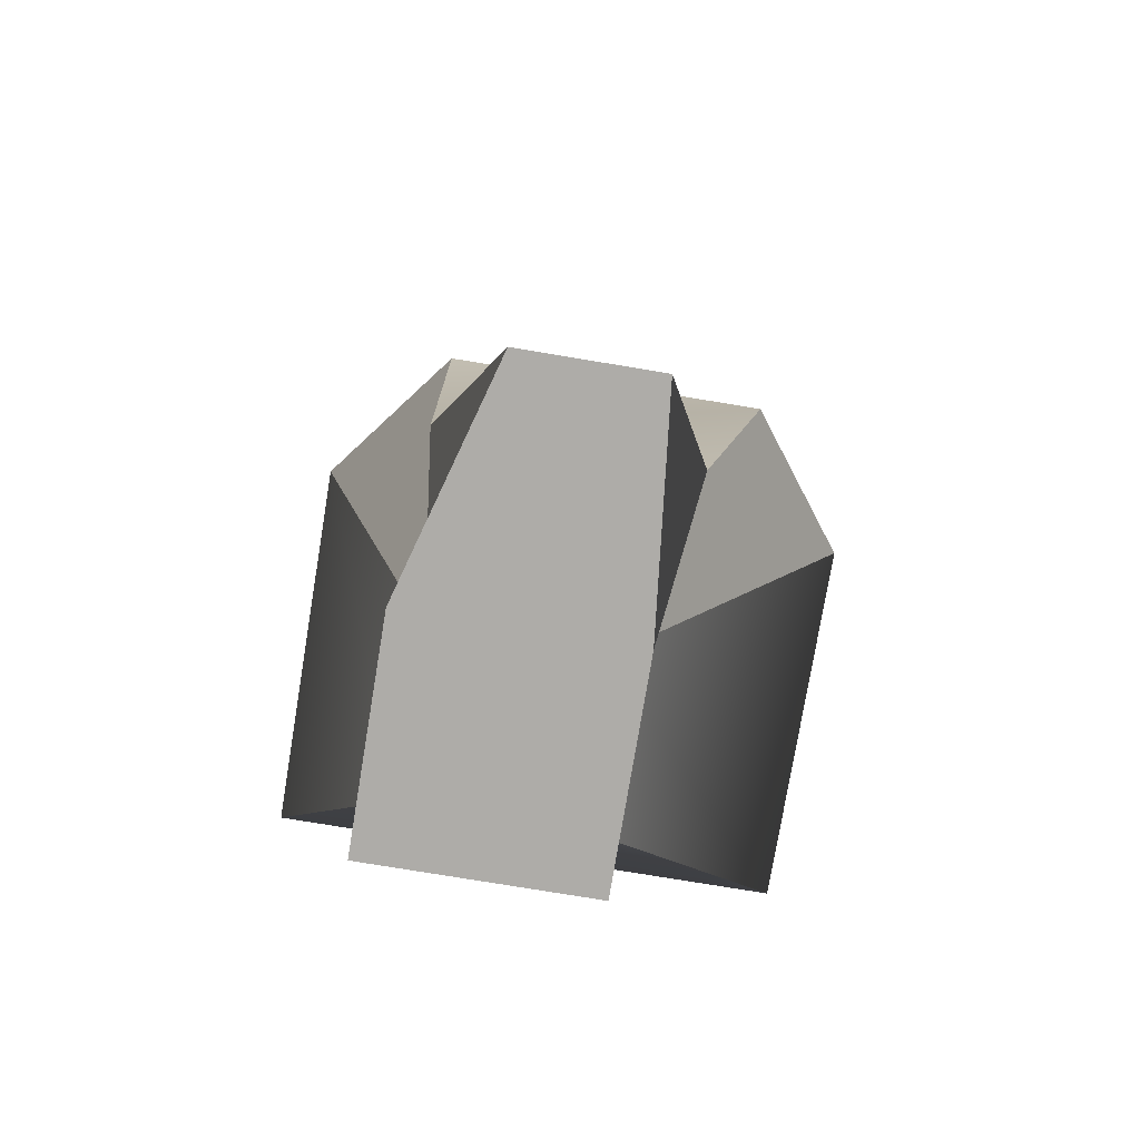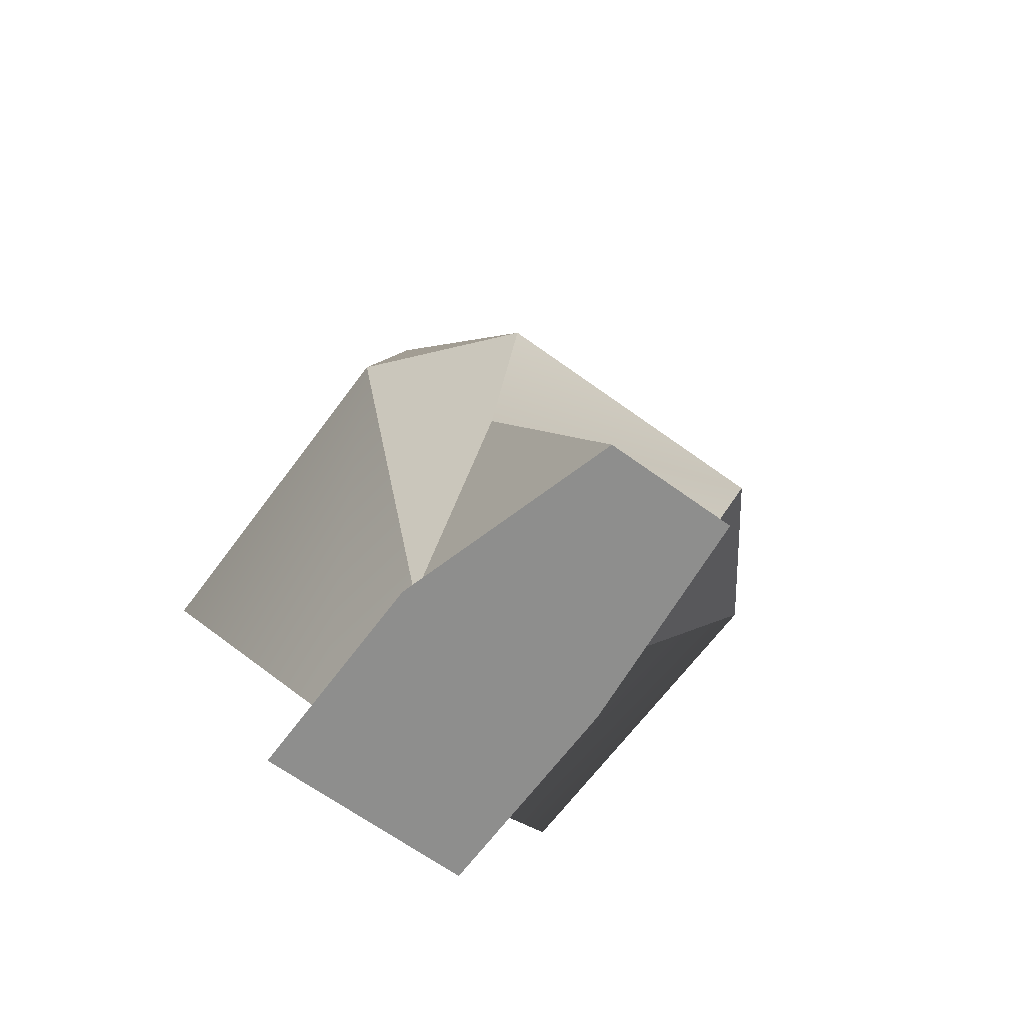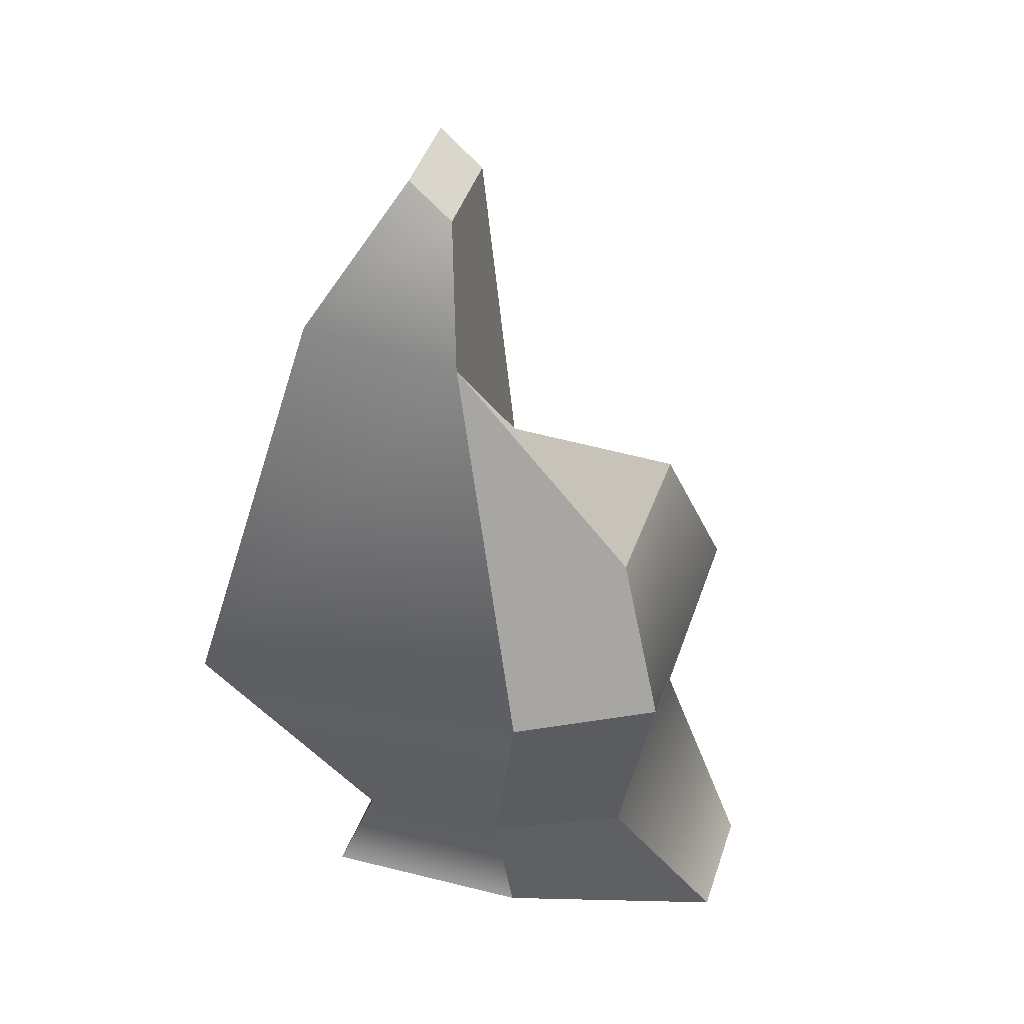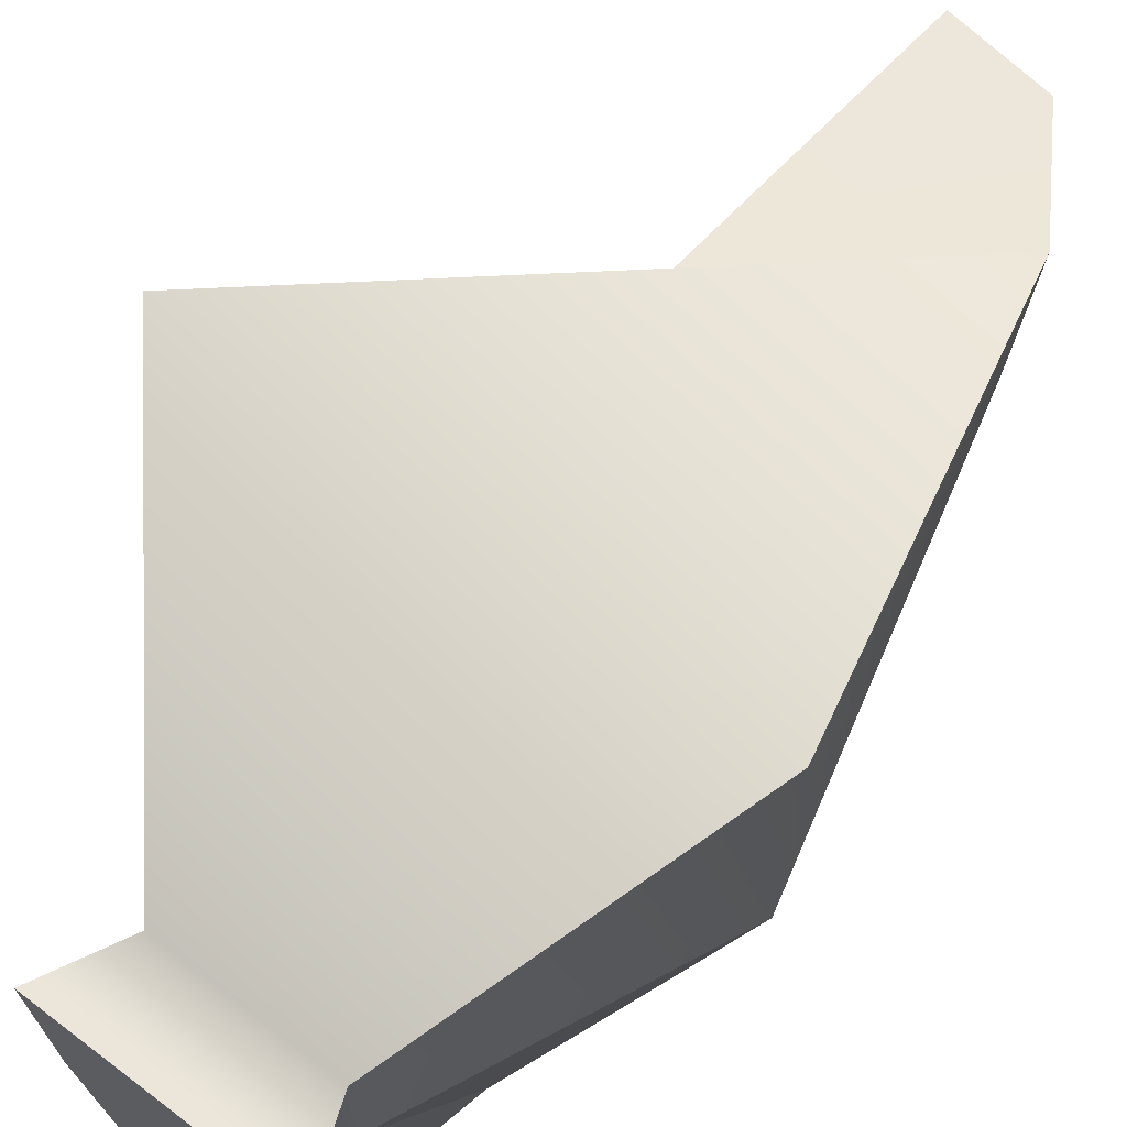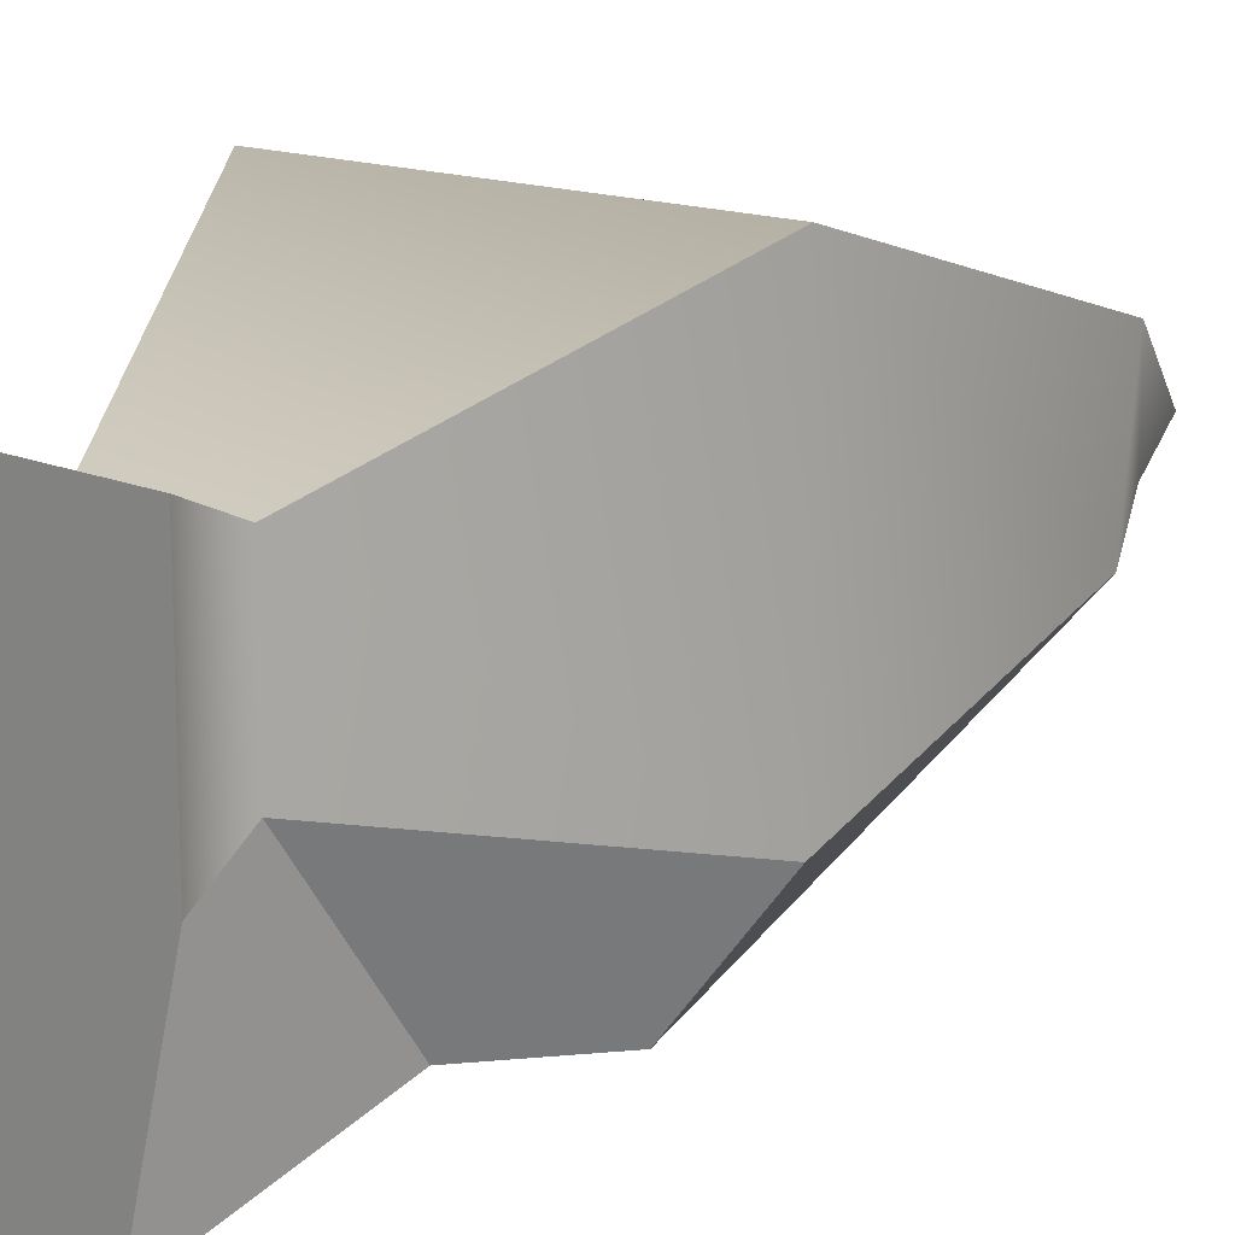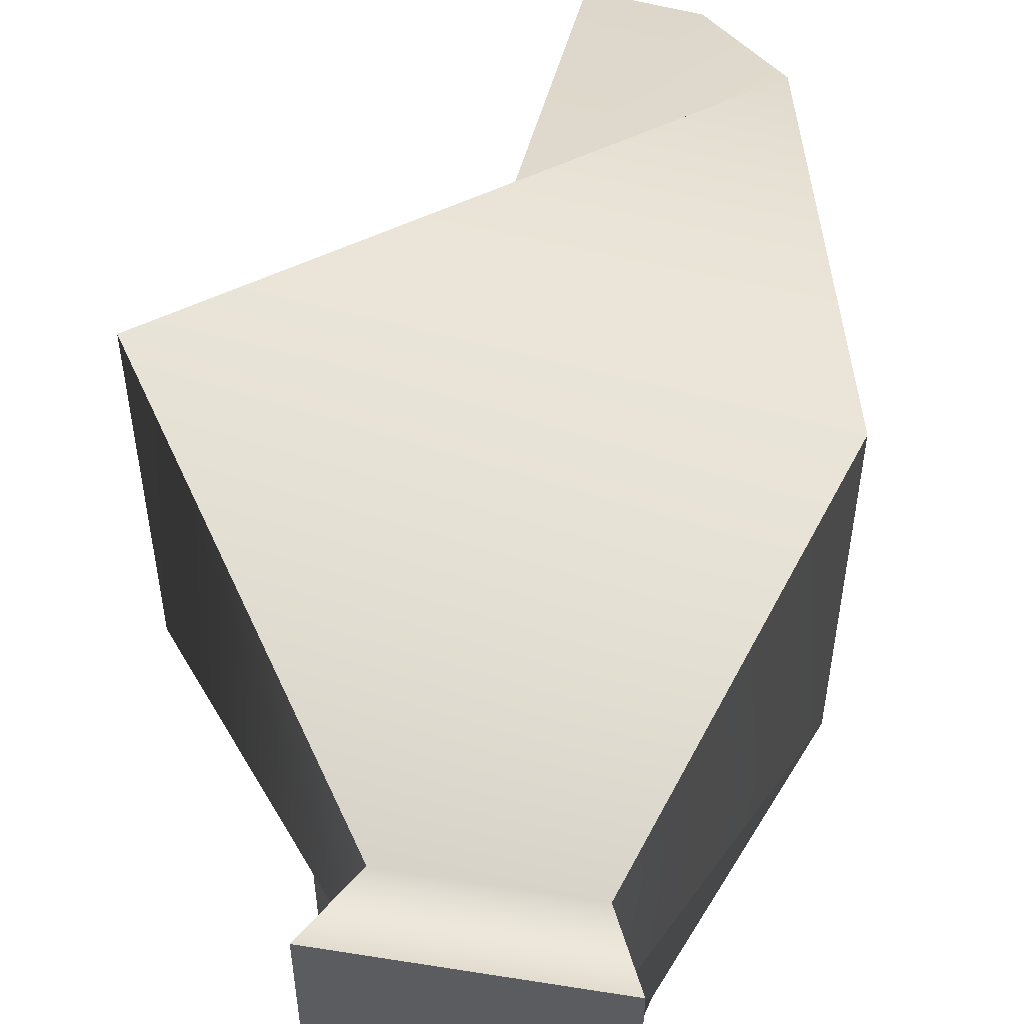
<metadata>
{"format":"obj","ext":"obj","renderer":"f3d","projection":"perspective","resolution":1024,"background":"white","views":[{"elev":-76.8,"azim":170.6,"up":"+Y"},{"elev":-64.9,"azim":143.7,"up":"+Y"},{"elev":37.7,"azim":107.6,"up":"+Y"},{"elev":70.1,"azim":37.2,"up":"+Z"},{"elev":13.8,"azim":46.0,"up":"+Z"},{"elev":54.9,"azim":9.6,"up":"+Z"}]}
</metadata>
<code>
g default
v -0.5 -2 0.5
v 0.5 -2 0.5
v -0.3024 2.169 0.09971
v 0.1322 2.121 0.09971
v -0.3024 1.995 -0.09971
v 0.1322 1.947 -0.09971
v -0.5 -2 -0.5
v 0.5 -2 -0.5
v -1.349 -0.3419 0.9882
v 0.8986 -0.3419 0.9882
v 0.8986 -0.3419 -0.6325
v -1.349 -0.3419 -0.6325
v -0.3575 -1.648 0.3575
v 0.3575 -1.648 0.3575
v 0.3575 -1.648 -0.3575
v -0.3575 -1.648 -0.3575
v -0.3786 0.4989 -0.233
v 0.487 1.401 -0.233
v 0.487 1.487 0.4991
v -0.3786 0.5857 0.4991
v -0.6681 0.2401 -0.9874
v 0.2181 0.2401 -0.9874
v 0.4475 -0.445 -1.226
v -0.8975 -0.445 -1.226
v 0.4667 -1.227 -1.062
v -0.6473 -1.227 -1.062
v 0.2089 -2 -1.524
v -0.3896 -2 -1.524
g pCube2
f 9 10 19 20
f 3 4 6 5
f 21 22 23 24
f 7 8 2 1
f 10 11 18 19
f 12 9 20 17
f 13 14 10 9
f 14 15 11 10
f 24 23 25 26
f 16 13 9 12
f 1 2 14 13
f 2 8 15 14
f 26 25 27 28
f 7 1 13 16
f 5 6 18 17
f 19 18 6 4
f 20 19 4 3
f 17 20 3 5
f 17 18 22 21
f 18 11 23 22
f 12 17 21 24
f 11 15 25 23
f 16 12 24 26
f 15 8 27 25
f 8 7 28 27
f 7 16 26 28

</code>
